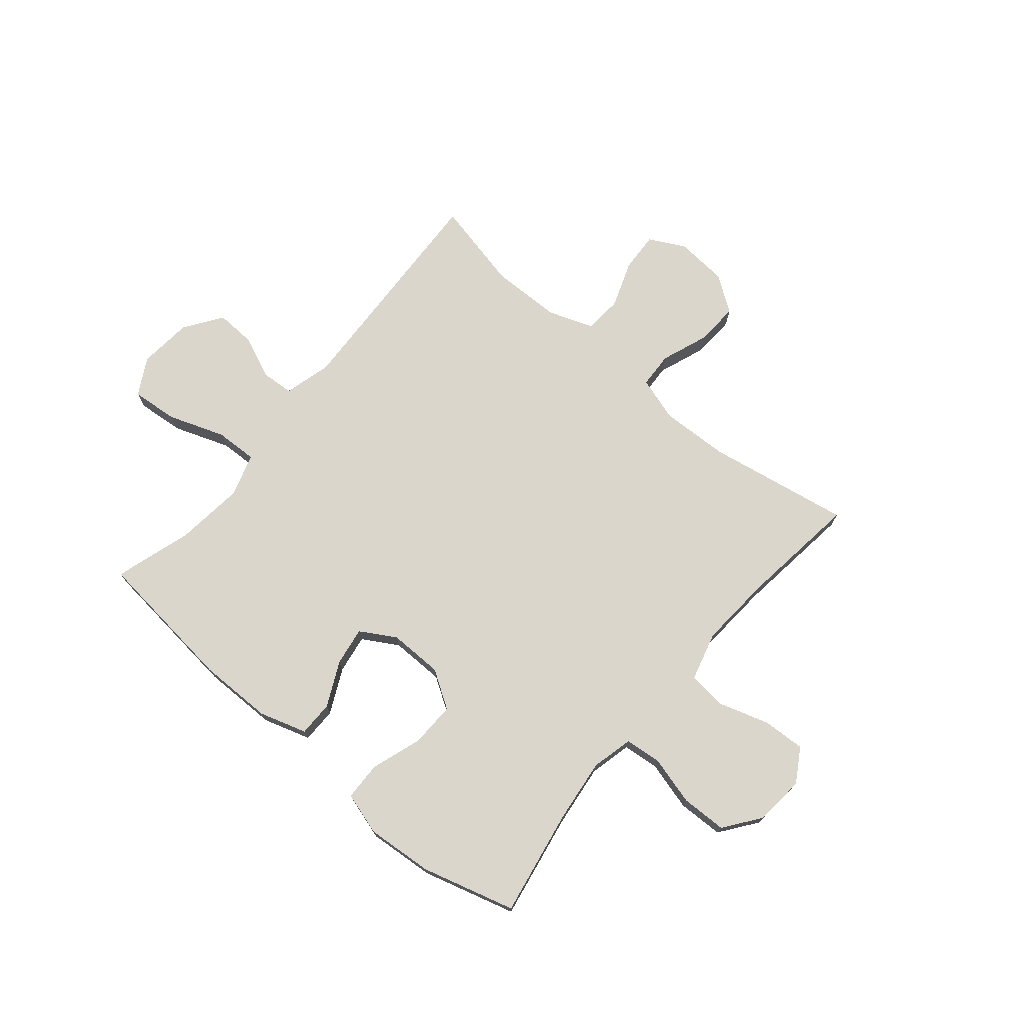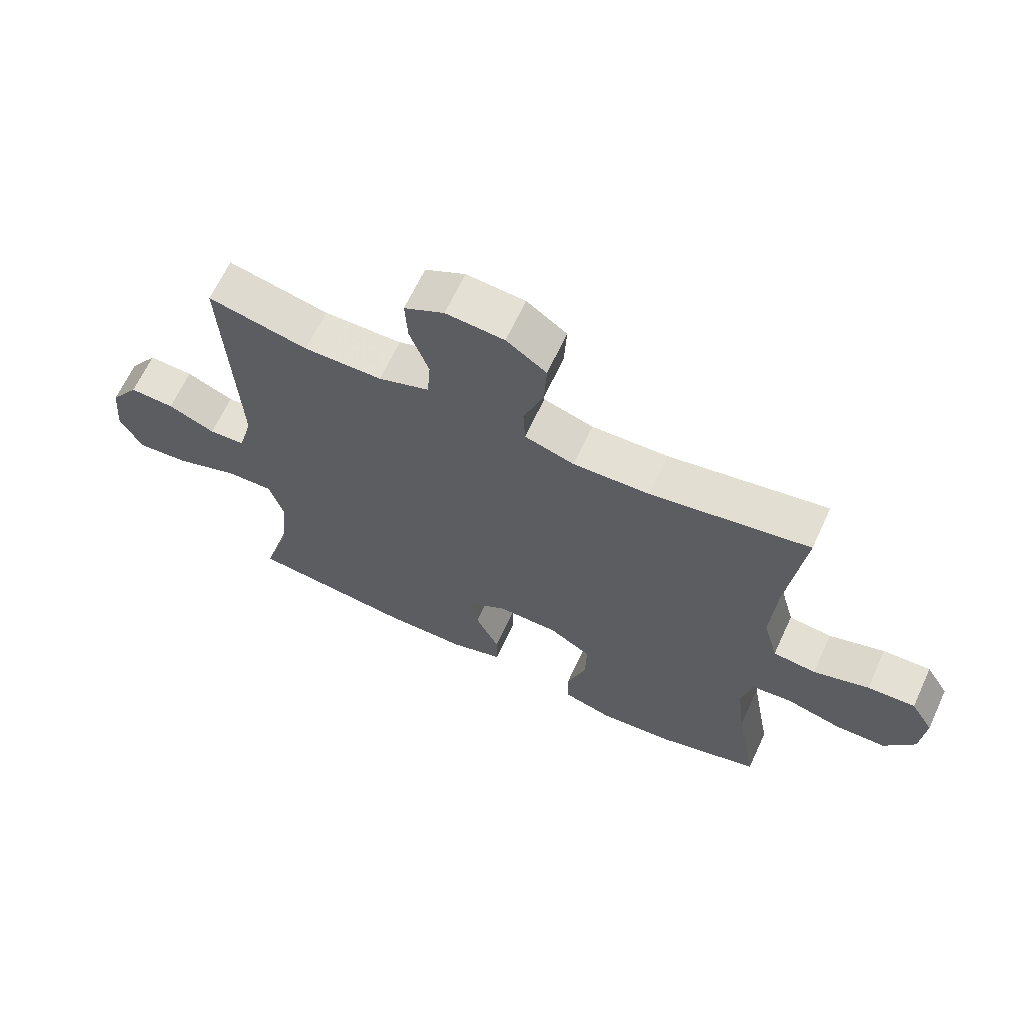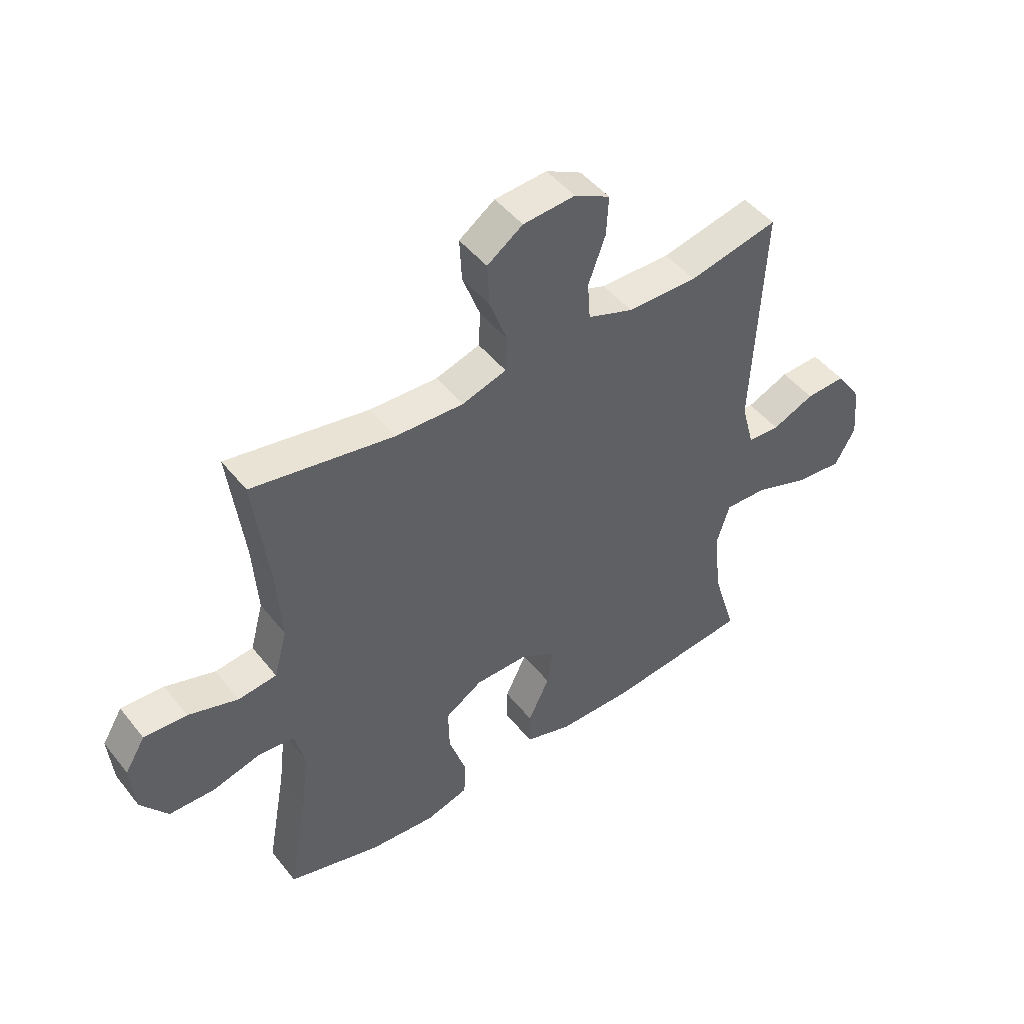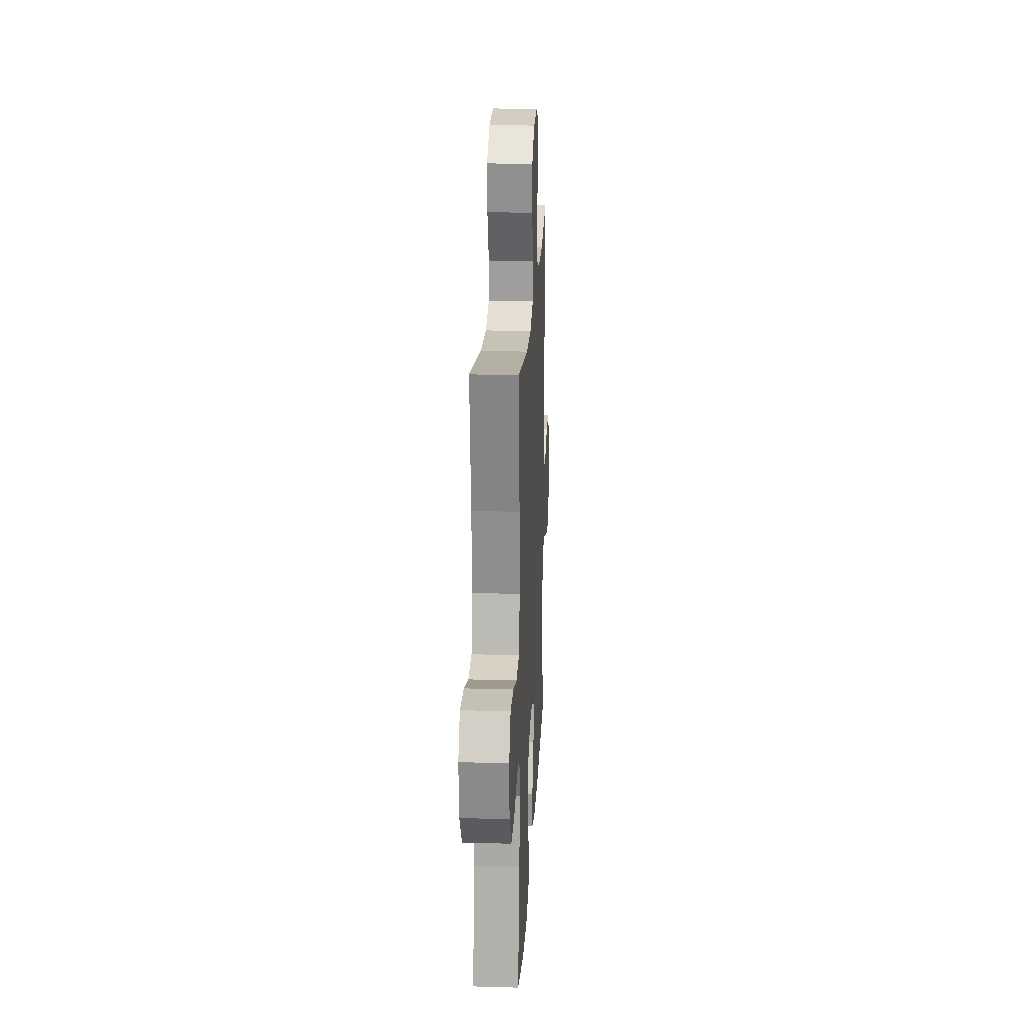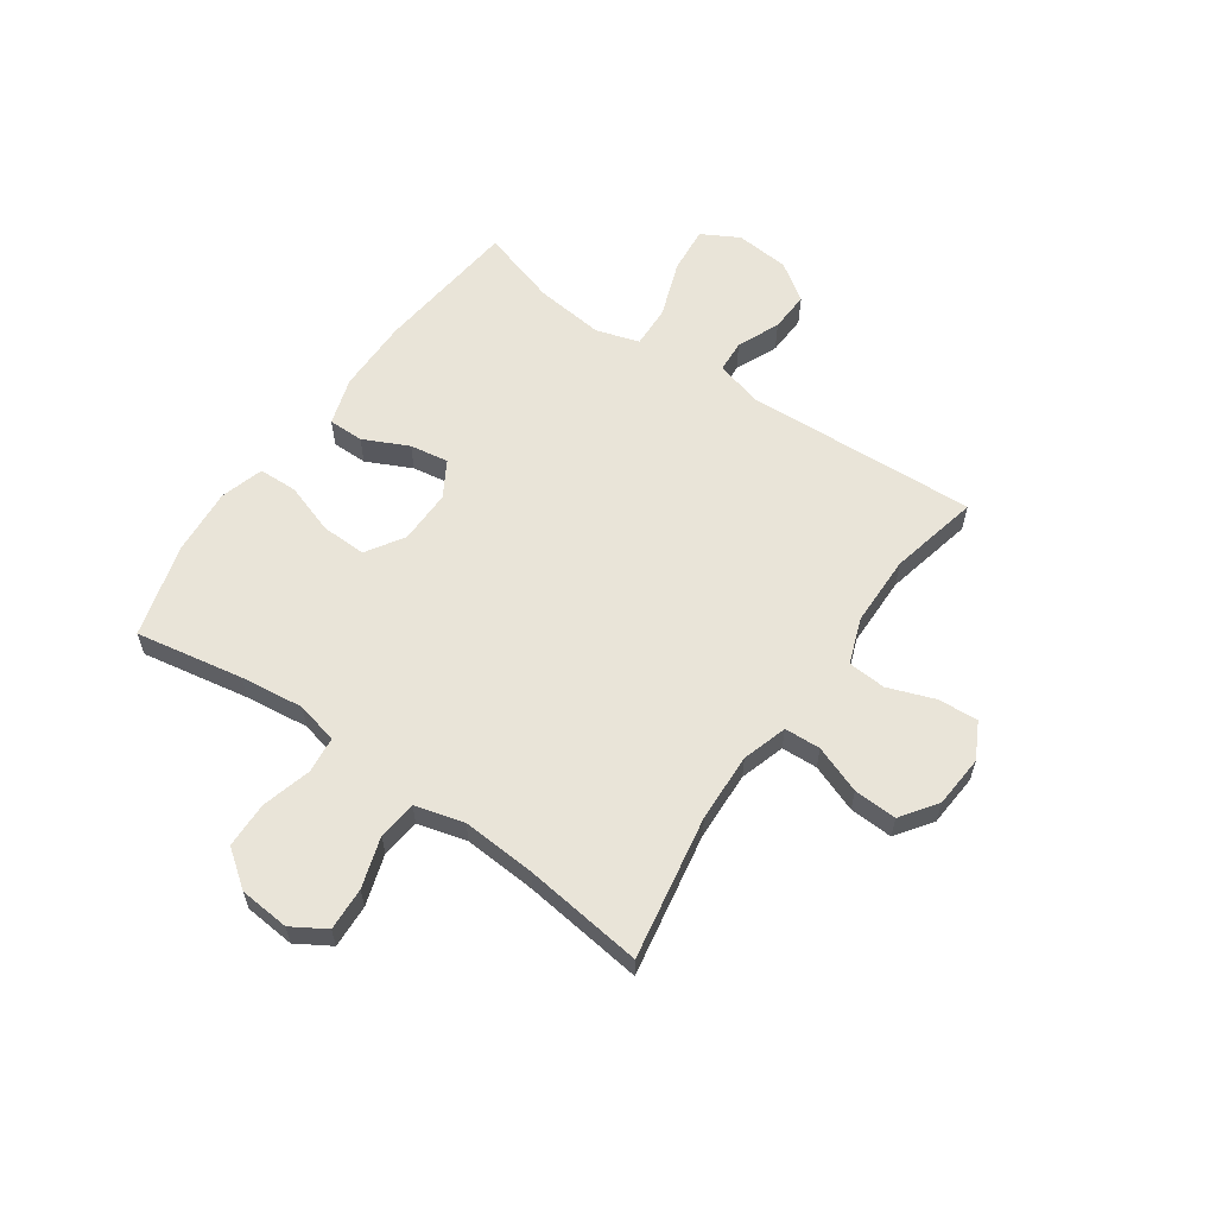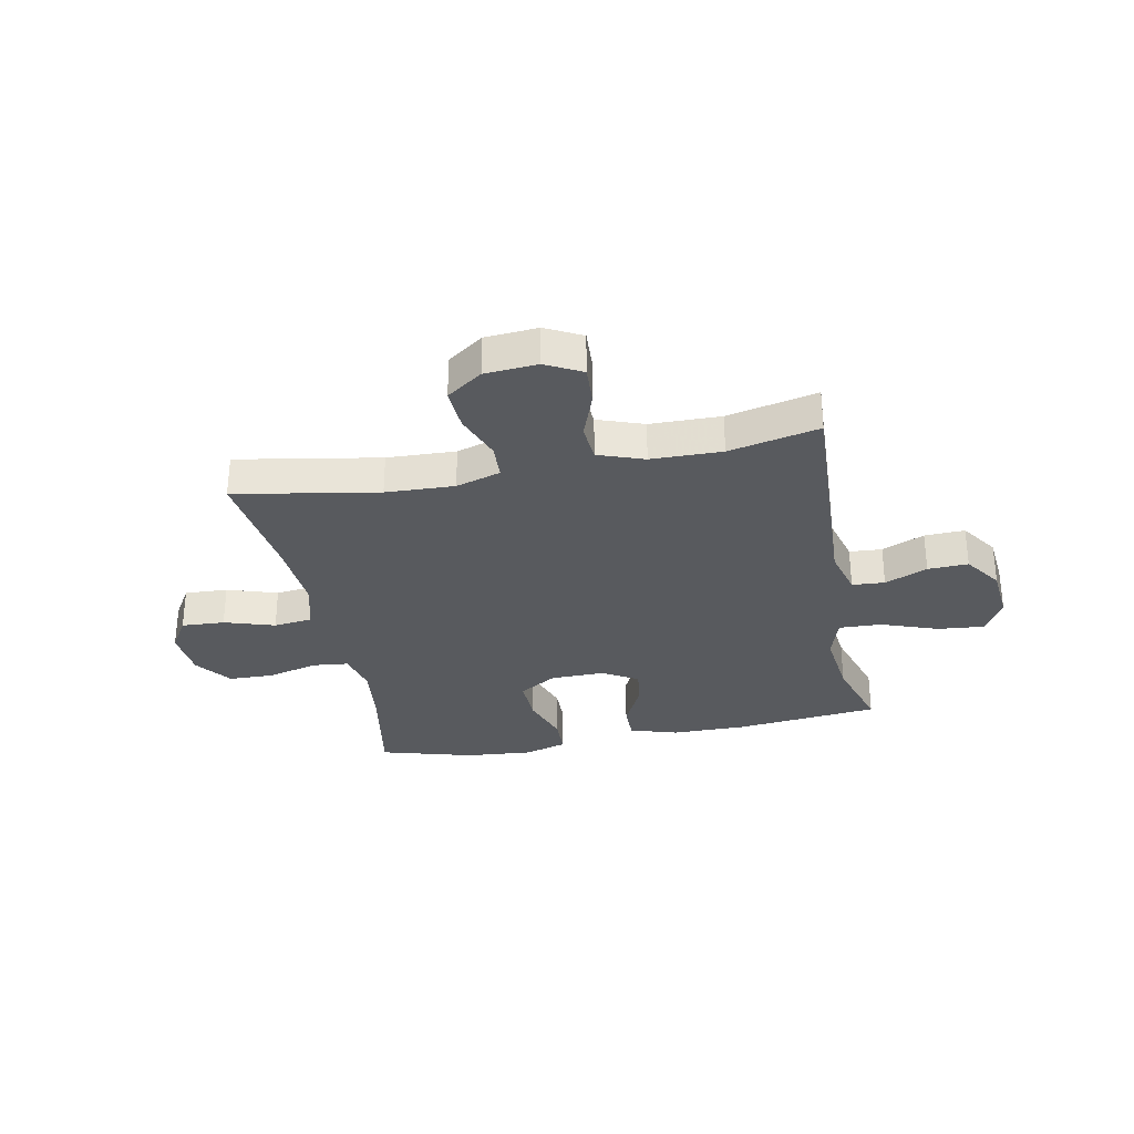
<metadata>
{"format":"obj","ext":"obj","renderer":"f3d","projection":"perspective","resolution":1024,"background":"white","views":[{"elev":73.6,"azim":-139.9,"up":"+Y"},{"elev":65.2,"azim":-155.1,"up":"+Z"},{"elev":47.3,"azim":-36.4,"up":"+Z"},{"elev":21.2,"azim":-87.1,"up":"+Z"},{"elev":60.0,"azim":-55.1,"up":"+Y"},{"elev":-31.0,"azim":11.2,"up":"+Y"}]}
</metadata>
<code>
v -0.5 0.07 0.5
v -0.241 0.07 0.454
v -0.117 0.07 0.449
v -0.036 0.07 0.474
v -0.033 0.07 0.539
v -0.065 0.07 0.625
v -0.069 0.07 0.703
v -0.004 0.07 0.749
v 0.091 0.07 0.756
v 0.156 0.07 0.722
v 0.152 0.07 0.65
v 0.121 0.07 0.565
v 0.126 0.07 0.496
v 0.209 0.07 0.466
v 0.337 0.07 0.464
v 0.5 0.07 0.5
v 0.48 0.07 0.082
v 0.503 0.07 -0.004
v 0.562 0.07 -0.008
v 0.639 0.07 0.025
v 0.712 0.07 0.028
v 0.759 0.07 -0.04
v 0.768 0.07 -0.138
v 0.731 0.07 -0.205
v 0.646 0.07 -0.197
v 0.544 0.07 -0.16
v 0.467 0.07 -0.157
v 0.443 0.07 -0.235
v 0.457 0.07 -0.36
v 0.5 0.07 -0.5
v 0.238 0.07 -0.528
v 0.103 0.07 -0.527
v 0.017 0.07 -0.5
v 0.017 0.07 -0.436
v 0.056 0.07 -0.355
v 0.067 0.07 -0.285
v 0.003 0.07 -0.247
v -0.095 0.07 -0.248
v -0.163 0.07 -0.291
v -0.161 0.07 -0.373
v -0.13 0.07 -0.465
v -0.132 0.07 -0.535
v -0.21 0.07 -0.558
v -0.331 0.07 -0.548
v -0.5 0.07 -0.5
v -0.465 0.07 -0.306
v -0.451 0.07 -0.191
v -0.469 0.07 -0.115
v -0.535 0.07 -0.108
v -0.624 0.07 -0.132
v -0.707 0.07 -0.13
v -0.756 0.07 -0.064
v -0.764 0.07 0.027
v -0.727 0.07 0.088
v -0.649 0.07 0.084
v -0.558 0.07 0.055
v -0.488 0.07 0.063
v -0.464 0.07 0.151
v -0.473 0.07 0.284
v -0.5 0 0.5
v -0.241 0 0.454
v -0.117 0 0.449
v -0.036 0 0.474
v -0.033 0 0.539
v -0.065 0 0.625
v -0.069 0 0.703
v -0.004 0 0.749
v 0.091 0 0.756
v 0.156 0 0.722
v 0.152 0 0.65
v 0.121 0 0.565
v 0.126 0 0.496
v 0.209 0 0.466
v 0.337 0 0.464
v 0.5 0 0.5
v 0.48 0 0.082
v 0.503 0 -0.004
v 0.562 0 -0.008
v 0.639 0 0.025
v 0.712 0 0.028
v 0.759 0 -0.04
v 0.768 0 -0.138
v 0.731 0 -0.205
v 0.646 0 -0.197
v 0.544 0 -0.16
v 0.467 0 -0.157
v 0.443 0 -0.235
v 0.457 0 -0.36
v 0.5 0 -0.5
v 0.238 0 -0.528
v 0.103 0 -0.527
v 0.017 0 -0.5
v 0.017 0 -0.436
v 0.056 0 -0.355
v 0.067 0 -0.285
v 0.003 0 -0.247
v -0.095 0 -0.248
v -0.163 0 -0.291
v -0.161 0 -0.373
v -0.13 0 -0.465
v -0.132 0 -0.535
v -0.21 0 -0.558
v -0.331 0 -0.548
v -0.5 0 -0.5
v -0.465 0 -0.306
v -0.451 0 -0.191
v -0.469 0 -0.115
v -0.535 0 -0.108
v -0.624 0 -0.132
v -0.707 0 -0.13
v -0.756 0 -0.064
v -0.764 0 0.027
v -0.727 0 0.088
v -0.649 0 0.084
v -0.558 0 0.055
v -0.488 0 0.063
v -0.464 0 0.151
v -0.473 0 0.284
f 53 54 55 56
f 53 56 57
f 52 53 57
f 49 50 51 52
f 48 49 52 57
f 47 48 57 58
f 43 44 45 46
f 43 46 47
f 40 41 42 43
f 39 40 43 47
f 38 39 47 58
f 32 33 34 35
f 32 35 36
f 29 30 31 32
f 28 29 32 36
f 27 28 36 37
f 23 24 25 26
f 23 26 27
f 22 23 27
f 19 20 21 22
f 18 19 22 27
f 17 18 27 37
f 15 16 17 37
f 9 10 11 12
f 9 12 13
f 8 9 13
f 5 6 7 8
f 4 5 8 13
f 3 4 13 14
f 59 1 2
f 59 2 3
f 37 38 58 59
f 15 37 59
f 3 14 15 59
f 115 114 113 112
f 116 115 112
f 116 112 111
f 111 110 109 108
f 116 111 108 107
f 117 116 107 106
f 105 104 103 102
f 106 105 102
f 102 101 100 99
f 106 102 99 98
f 117 106 98 97
f 94 93 92 91
f 95 94 91
f 91 90 89 88
f 95 91 88 87
f 96 95 87 86
f 85 84 83 82
f 86 85 82
f 86 82 81
f 81 80 79 78
f 86 81 78 77
f 96 86 77 76
f 96 76 75 74
f 71 70 69 68
f 72 71 68
f 72 68 67
f 67 66 65 64
f 72 67 64 63
f 73 72 63 62
f 61 60 118
f 62 61 118
f 118 117 97 96
f 118 96 74
f 118 74 73 62
f 1 60 61 2
f 2 61 62 3
f 3 62 63 4
f 4 63 64 5
f 5 64 65 6
f 6 65 66 7
f 7 66 67 8
f 8 67 68 9
f 9 68 69 10
f 10 69 70 11
f 11 70 71 12
f 12 71 72 13
f 13 72 73 14
f 14 73 74 15
f 15 74 75 16
f 16 75 76 17
f 17 76 77 18
f 18 77 78 19
f 19 78 79 20
f 20 79 80 21
f 21 80 81 22
f 22 81 82 23
f 23 82 83 24
f 24 83 84 25
f 25 84 85 26
f 26 85 86 27
f 27 86 87 28
f 28 87 88 29
f 29 88 89 30
f 30 89 90 31
f 31 90 91 32
f 32 91 92 33
f 33 92 93 34
f 34 93 94 35
f 35 94 95 36
f 36 95 96 37
f 37 96 97 38
f 38 97 98 39
f 39 98 99 40
f 40 99 100 41
f 41 100 101 42
f 42 101 102 43
f 43 102 103 44
f 44 103 104 45
f 45 104 105 46
f 46 105 106 47
f 47 106 107 48
f 48 107 108 49
f 49 108 109 50
f 50 109 110 51
f 51 110 111 52
f 52 111 112 53
f 53 112 113 54
f 54 113 114 55
f 55 114 115 56
f 56 115 116 57
f 57 116 117 58
f 58 117 118 59
f 59 118 60 1

</code>
